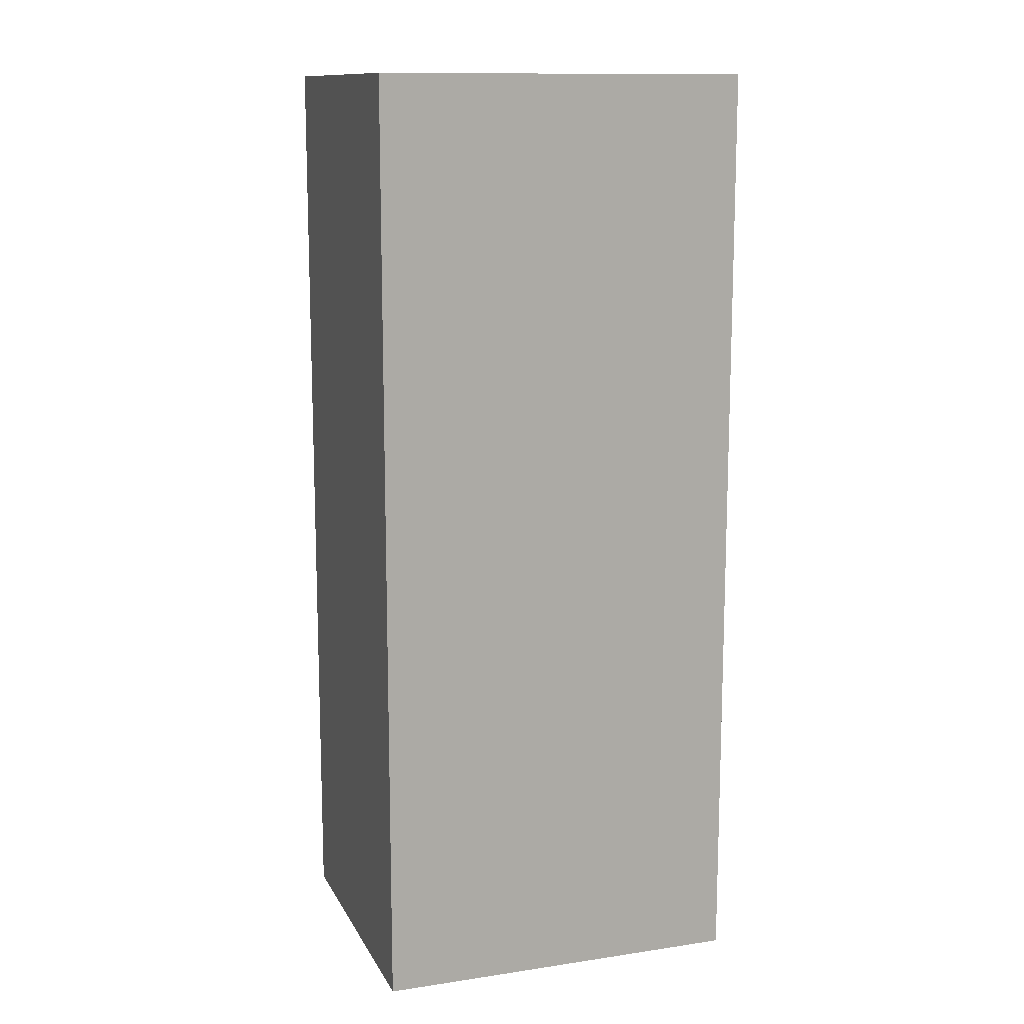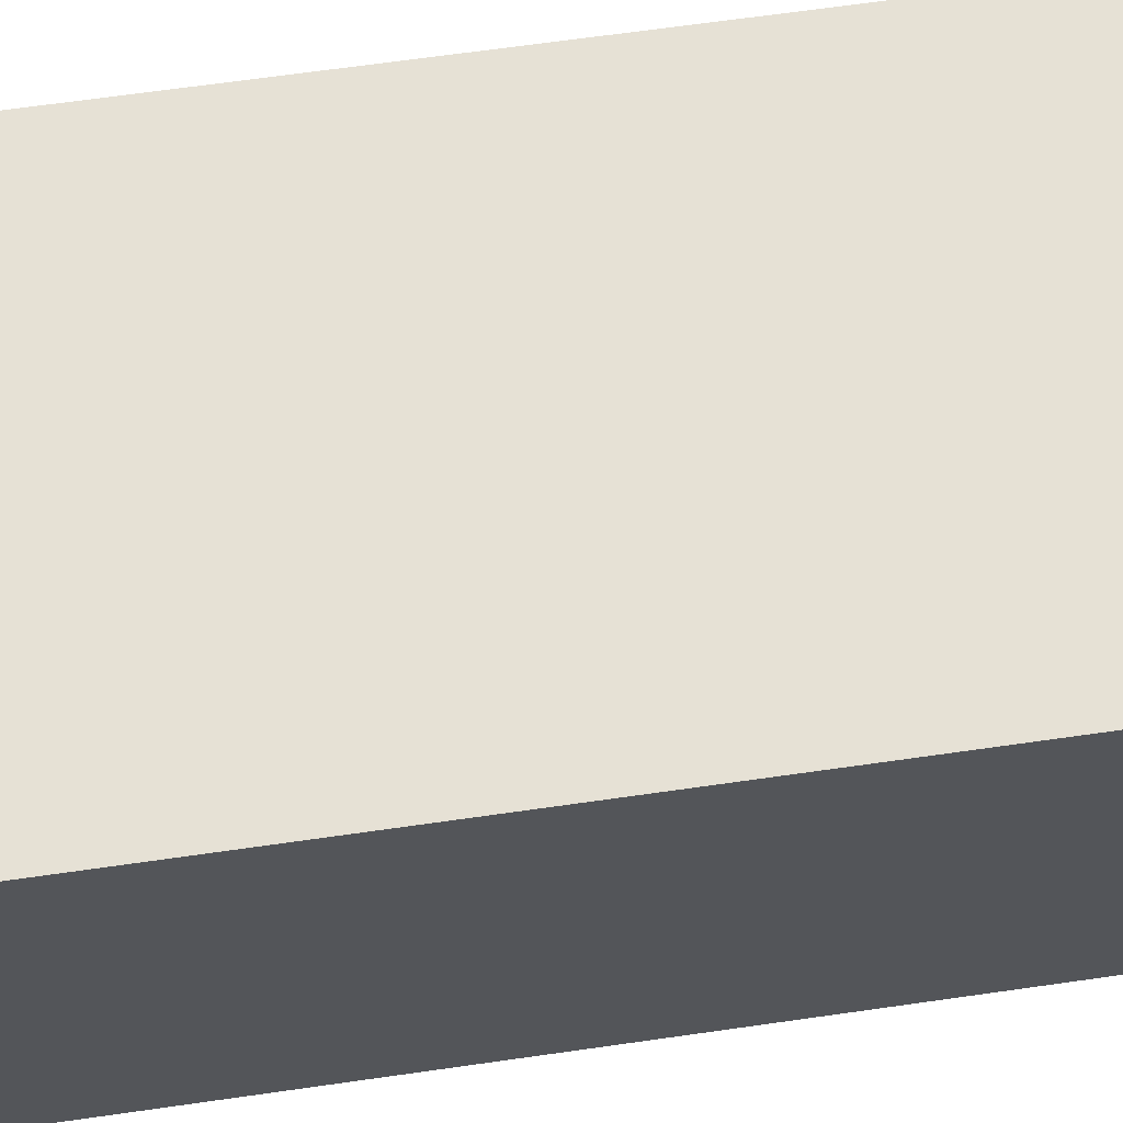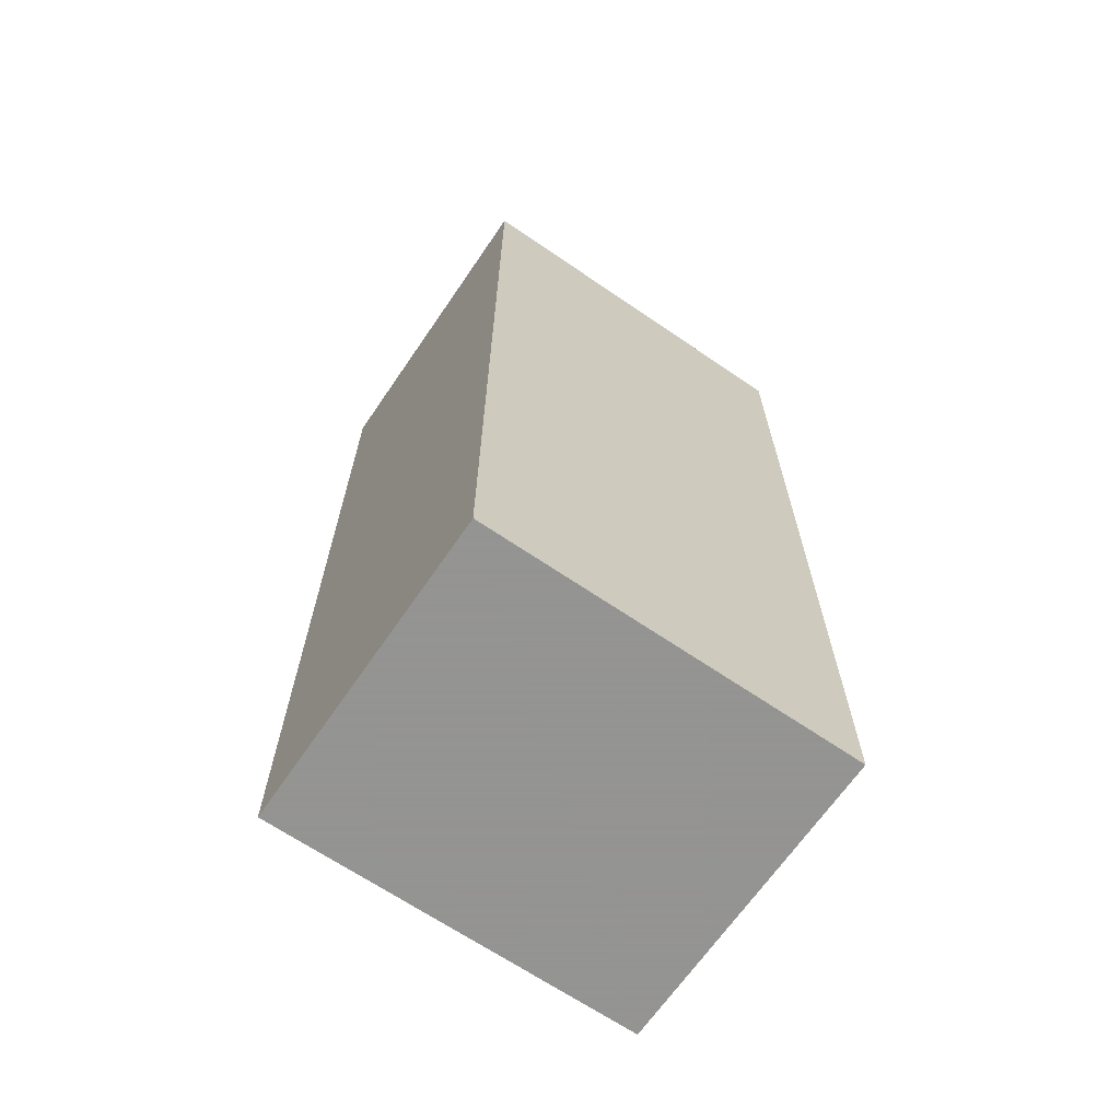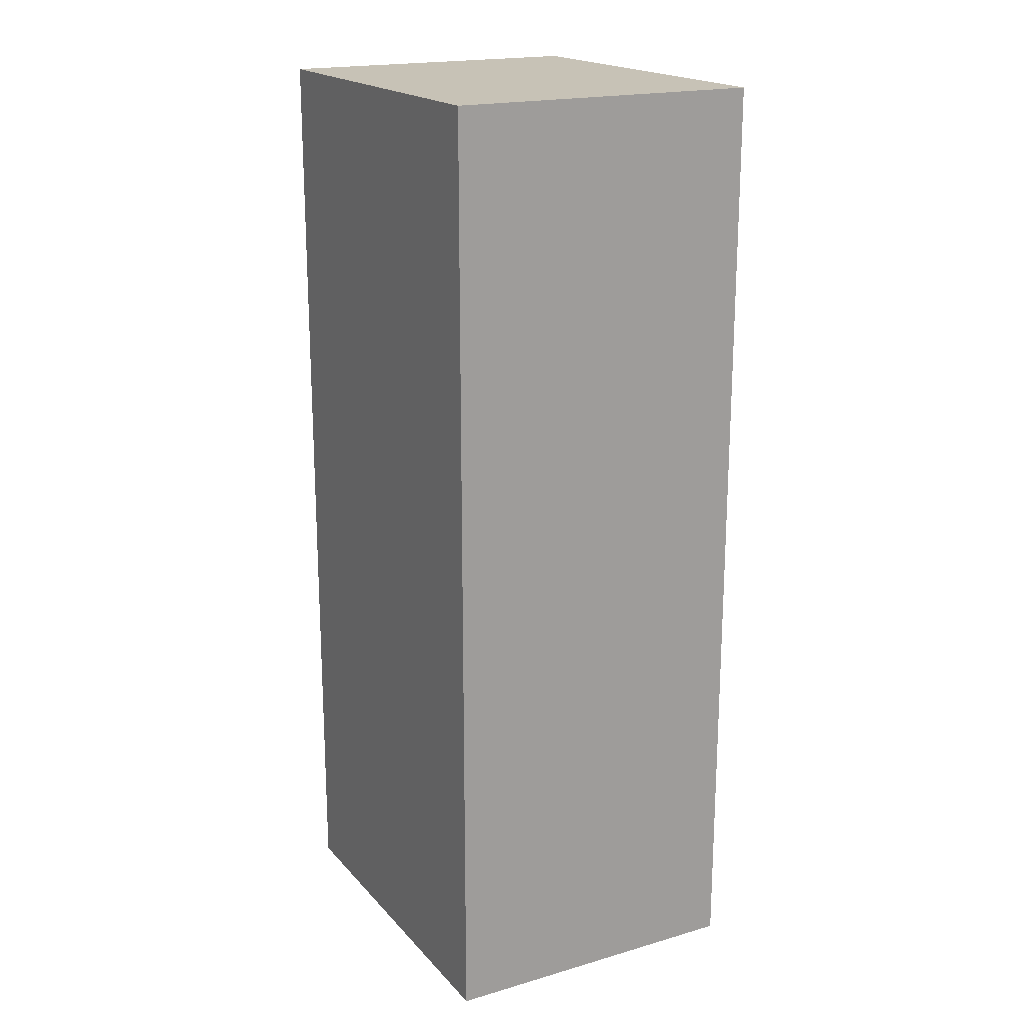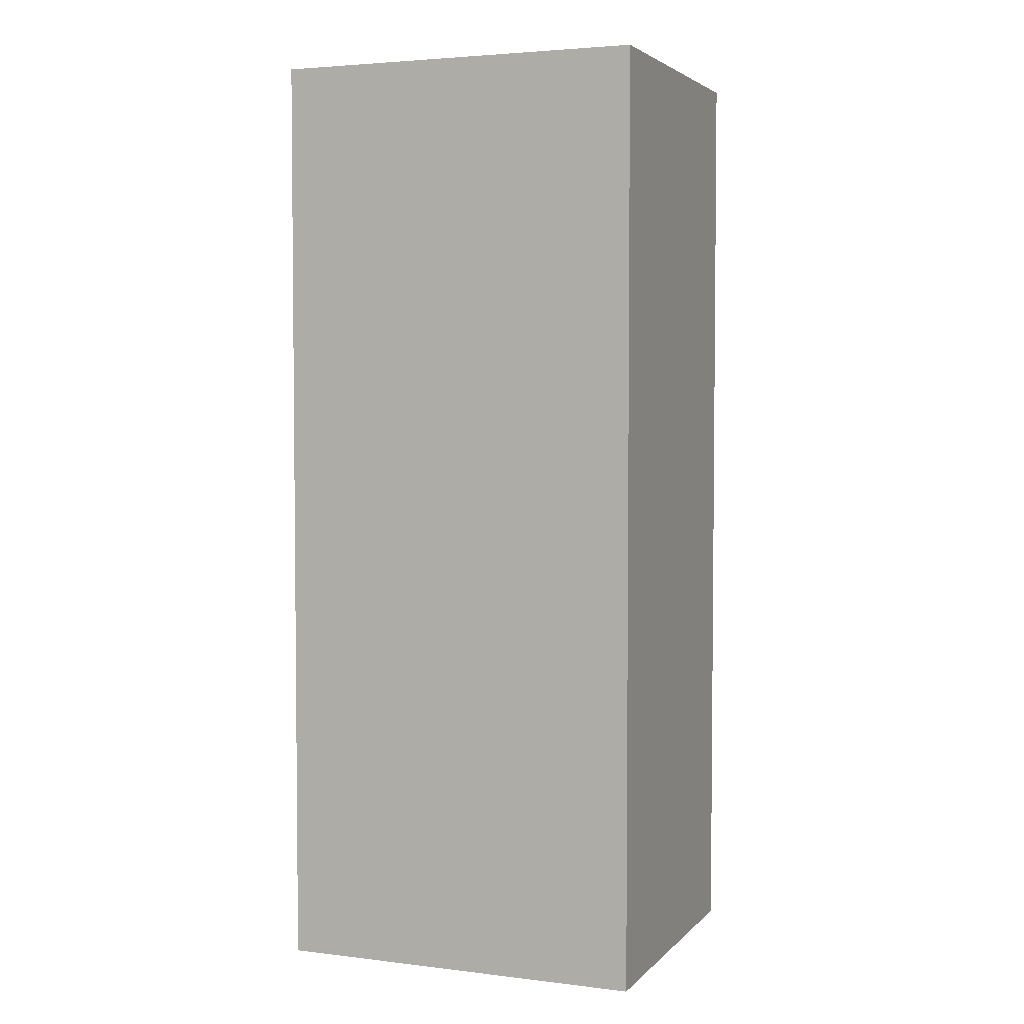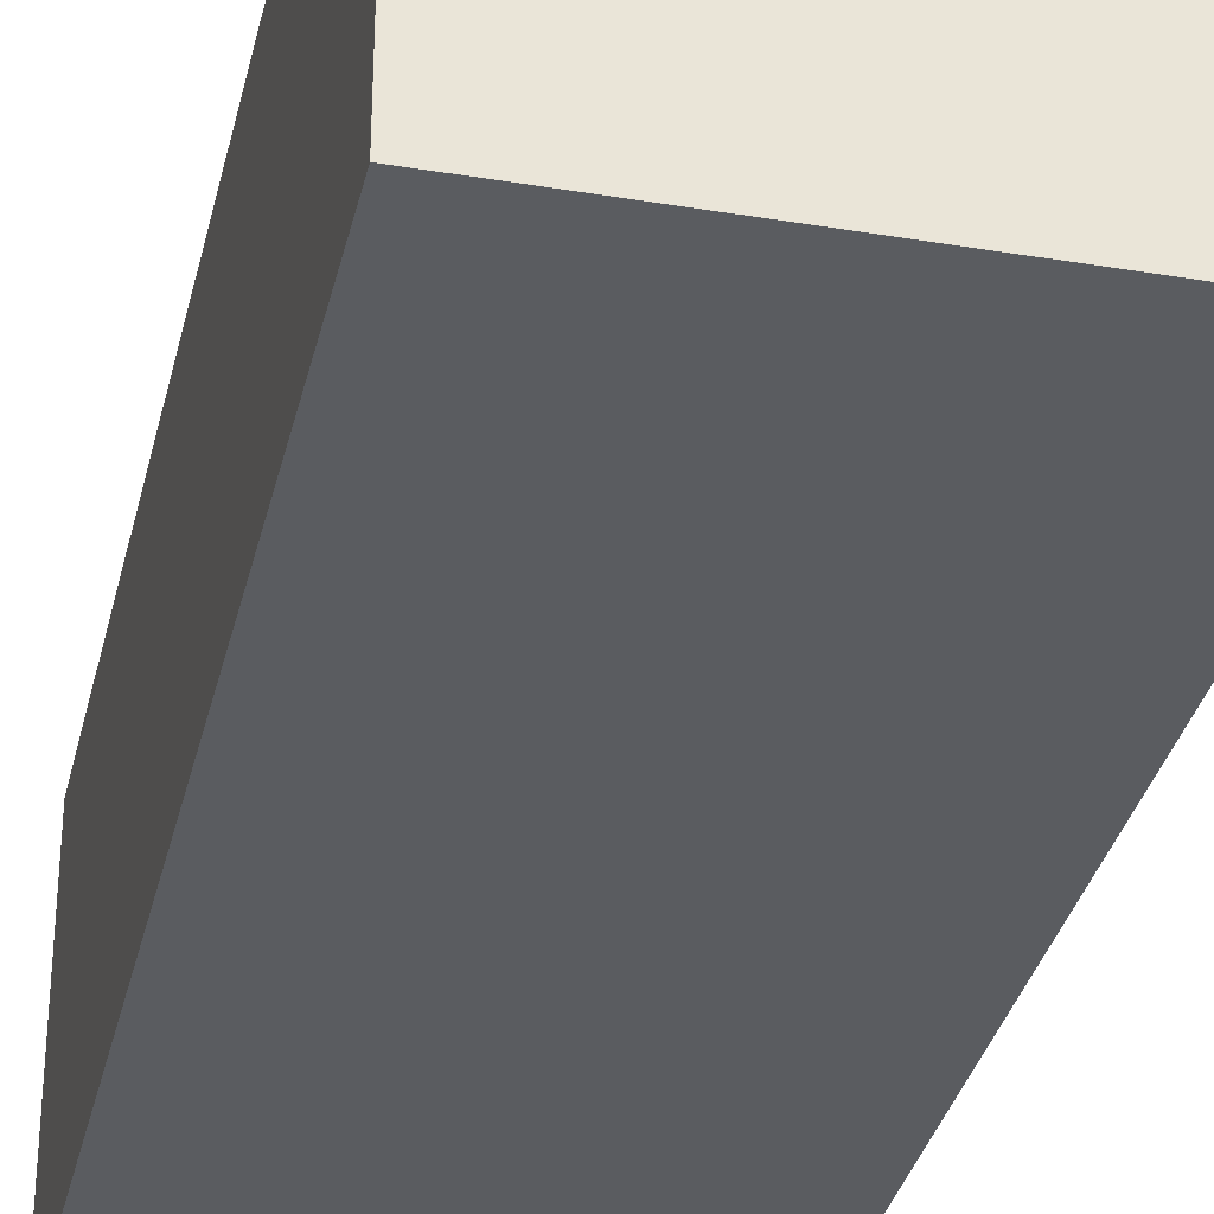
<metadata>
{"format":"obj","ext":"obj","renderer":"f3d","projection":"perspective","resolution":1024,"background":"white","views":[{"elev":12.6,"azim":161.0,"up":"+Z"},{"elev":64.4,"azim":-98.3,"up":"+Y"},{"elev":-66.9,"azim":145.6,"up":"+Z"},{"elev":19.1,"azim":61.5,"up":"+Z"},{"elev":3.7,"azim":21.8,"up":"+Z"},{"elev":-33.6,"azim":167.2,"up":"+Y"}]}
</metadata>
<code>
v 0 0.5001 -0.3361
v 0 0.482 -0.3361
v 0 0.5001 -0.3904
v -0.02154 0.5001 -0.3904
v -0.02154 0.482 -0.3361
v -0.02154 0.5001 -0.3361
v 0 0.482 -0.3904
v -0.02154 0.482 -0.3904
f 1 2 3
f 6 4 5
f 6 1 3
f 6 3 4
f 6 5 2
f 6 2 1
f 7 3 2
f 7 2 5
f 8 7 5
f 8 5 4
f 8 4 3
f 8 3 7

</code>
